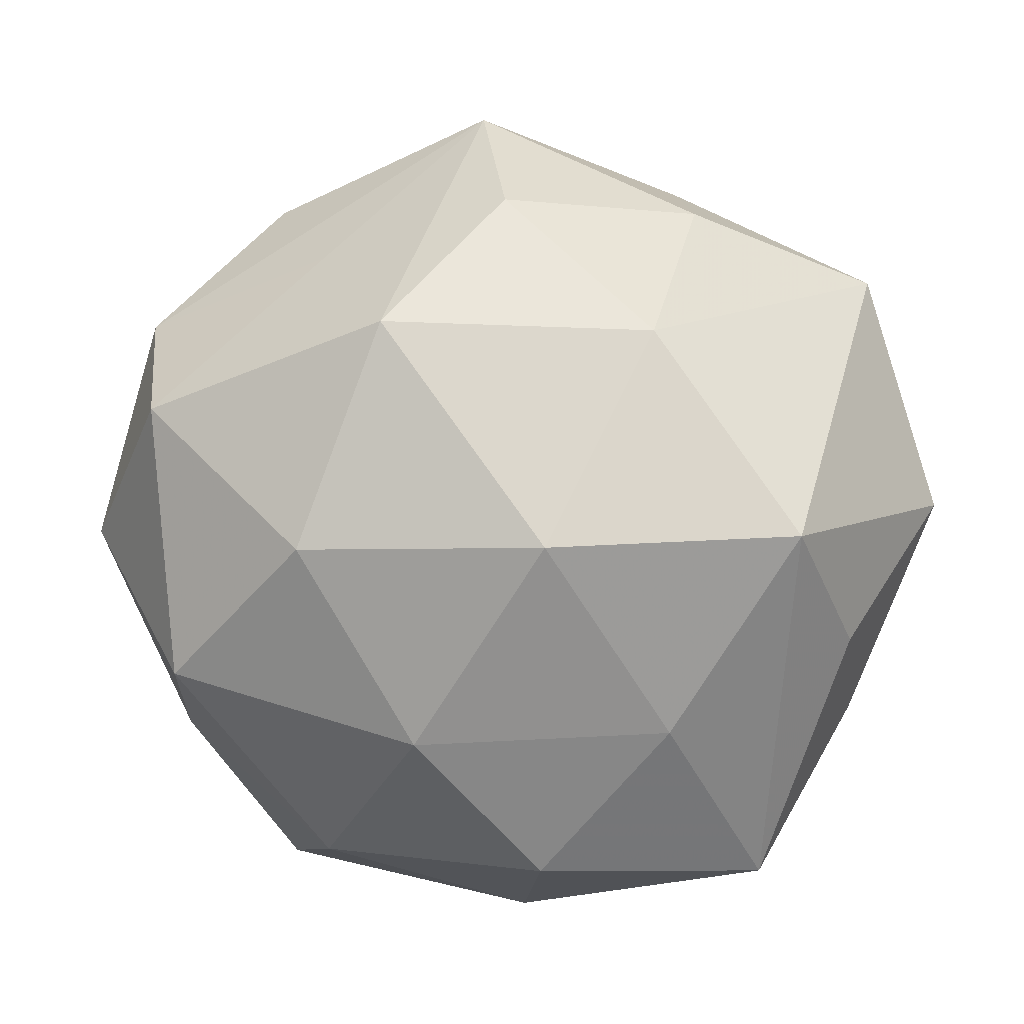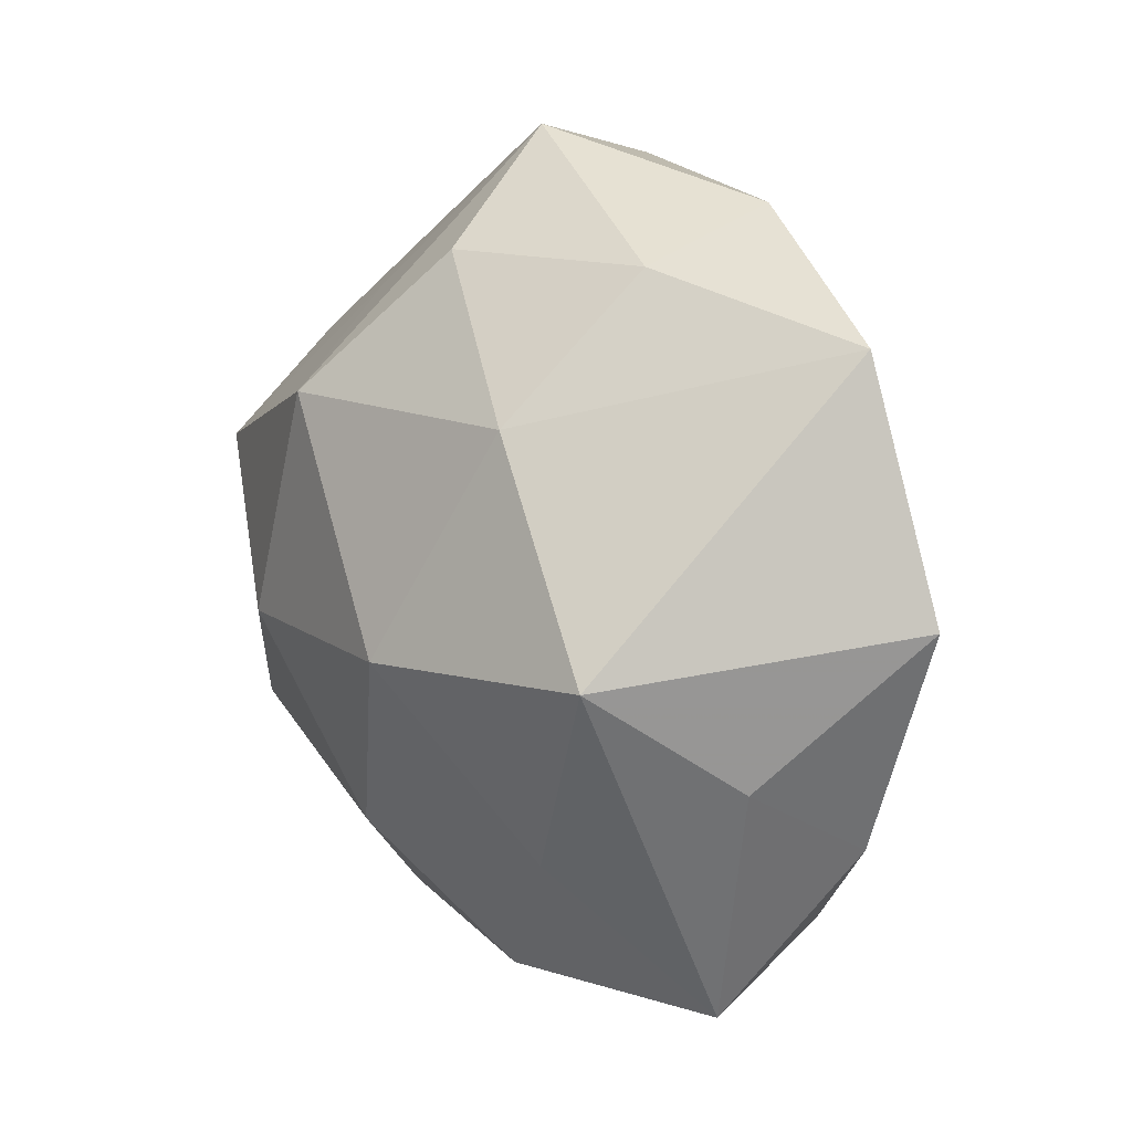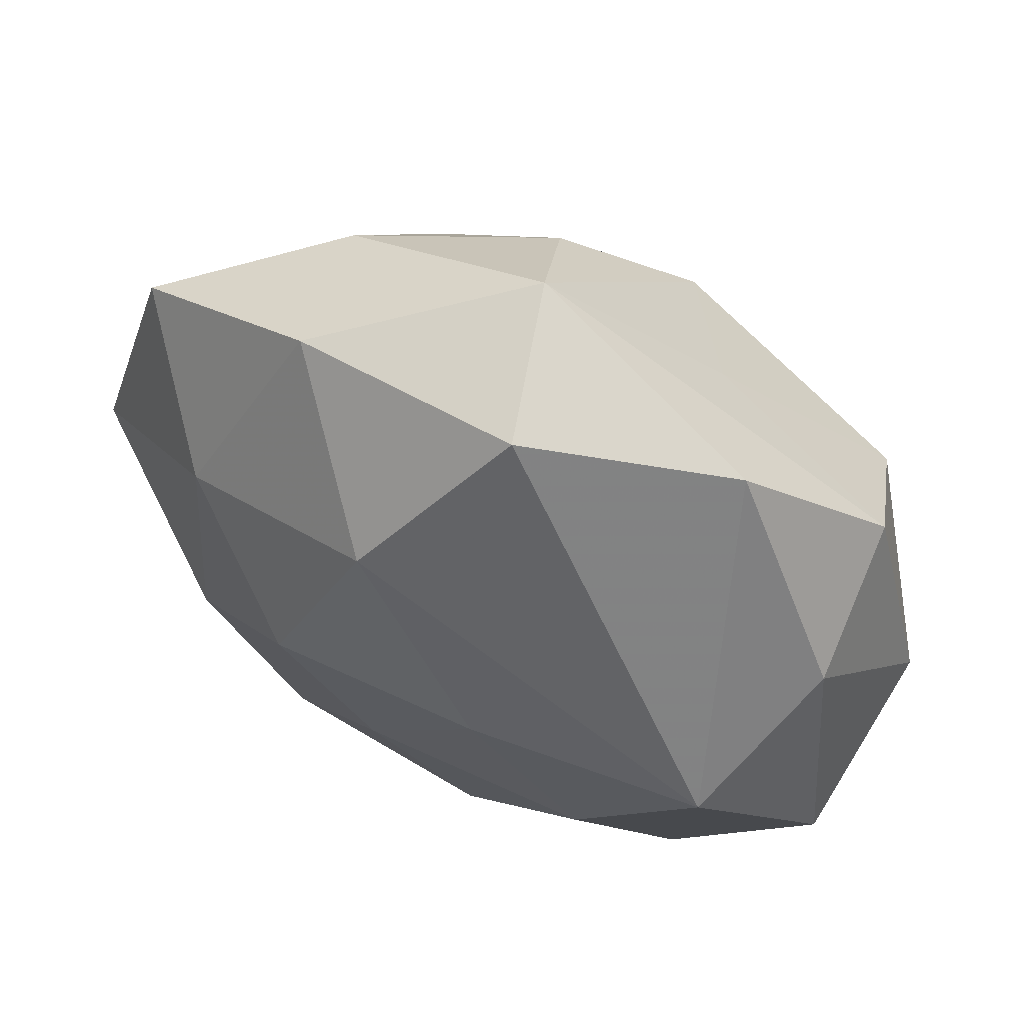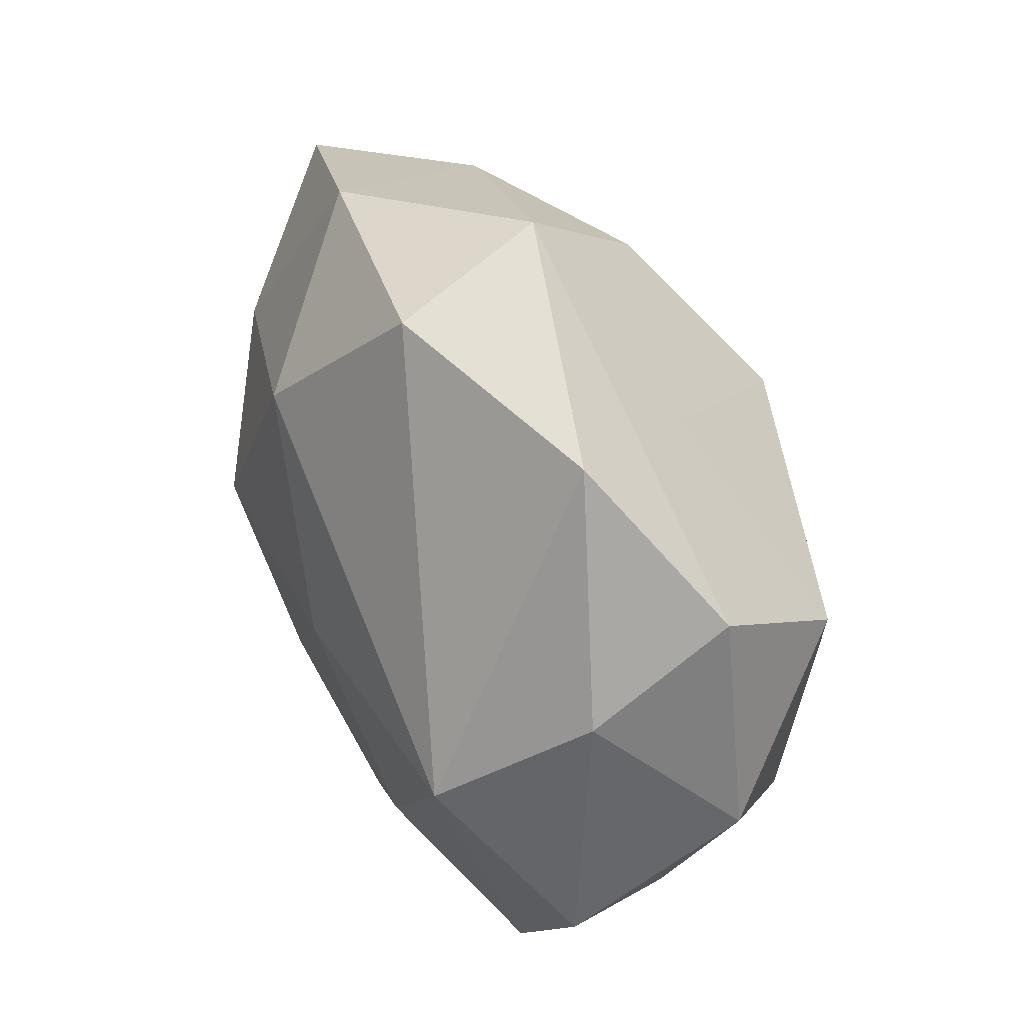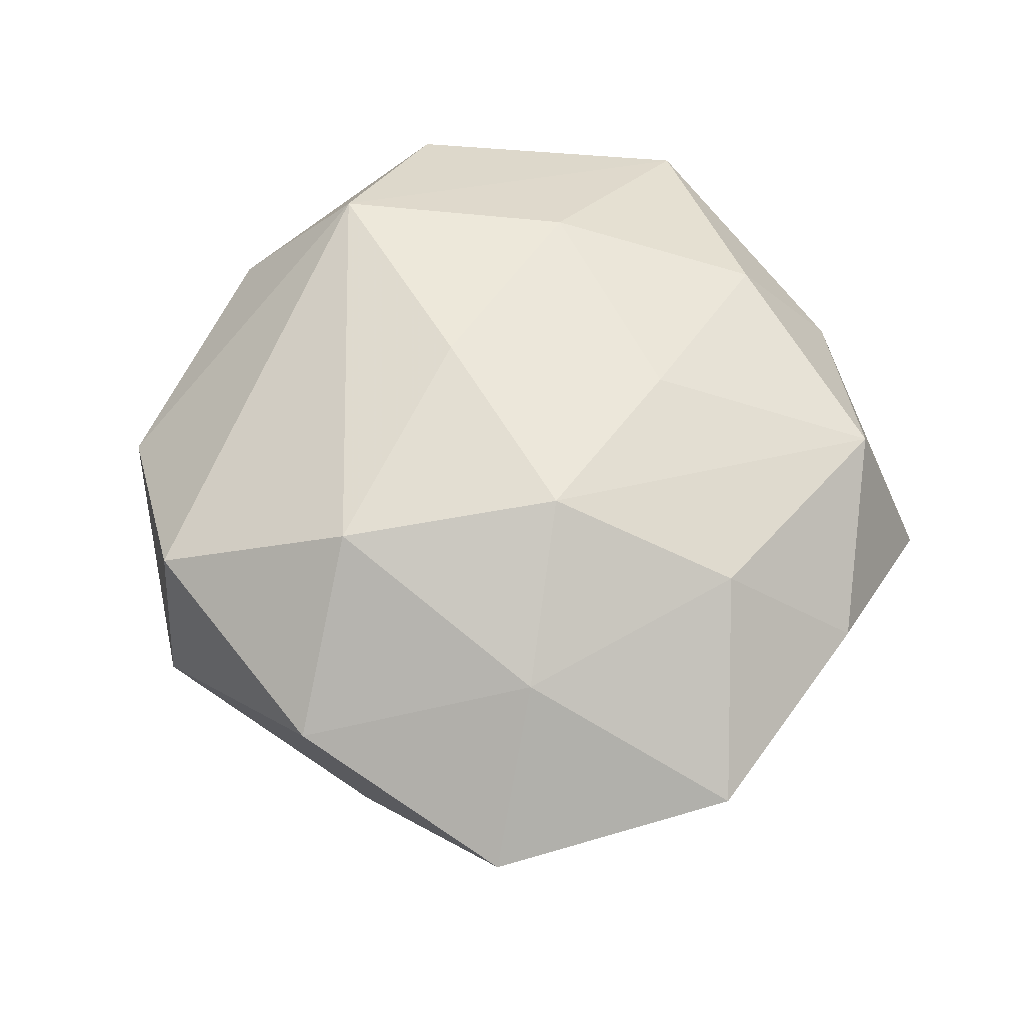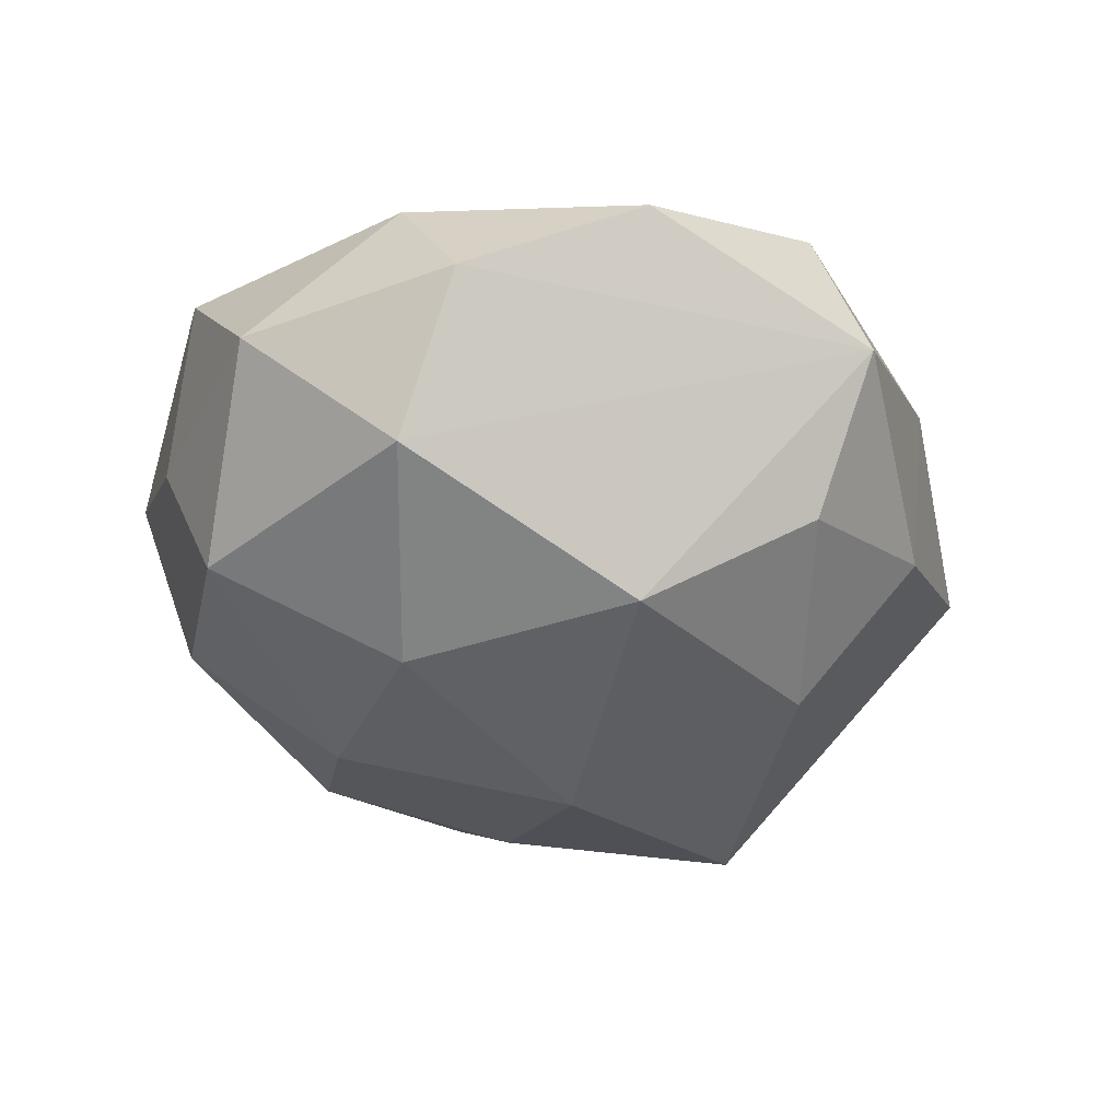
<metadata>
{"format":"obj","ext":"obj","renderer":"f3d","projection":"perspective","resolution":1024,"background":"white","views":[{"elev":-2.4,"azim":-171.4,"up":"+Y"},{"elev":11.6,"azim":-124.4,"up":"+Y"},{"elev":59.2,"azim":26.0,"up":"+Y"},{"elev":46.9,"azim":64.3,"up":"+Y"},{"elev":60.9,"azim":-121.1,"up":"+Z"},{"elev":-44.7,"azim":130.3,"up":"+Z"}]}
</metadata>
<code>
v 0.01596 -0.01535 0.01951
v 0.03802 -0.01172 0.01106
v 0.02366 0.03258 0.003914
v 0.03483 0.01979 -0.004749
v 0.01611 0.02575 -0.009787
v 0.01538 -0.003405 -0.02413
v 0.002194 -0.03002 0.01599
v -0.03675 0.02393 0.003668
v -0.002554 0.03032 -0.01414
v -0.03079 -0.002252 -0.02025
v -0.02011 0.02973 -0.006425
v -0.008014 -0.003371 -0.02603
v 0.005357 0.03748 0.01229
v 0.001481 0.04053 -0.002105
v 0.005308 -0.02157 -0.01889
v 0.04066 -0.000876 -0.004055
v -0.03492 -0.01177 -0.006558
v 0.03503 0.01264 0.008317
v 0.02327 -0.03426 0.009371
v 0.02945 -0.01507 -0.01545
v 0.03177 -0.02027 -0.001659
v -0.01706 0.03423 0.008857
v 0.03126 0.01033 -0.01774
v -0.02656 0.01407 0.0153
v -0.01725 0.01692 -0.01889
v -0.01978 -0.03016 0.01357
v -0.01833 -0.0204 -0.01567
v 0.007574 0.01765 -0.02385
v -0.006367 -0.01339 0.02042
v -0.02734 -0.008263 0.01684
v -0.03454 -0.01871 0.006293
v 0.006284 0.003436 0.02309
v 0.02869 0.002809 0.02073
v 0.01614 -0.03245 -0.006949
v -0.04326 0.001644 0.005972
v -0.001826 -0.03871 0.003676
v -0.005788 0.02262 0.02087
v -0.02592 -0.0344 -0.002504
v -0.01417 0.003722 0.02323
v -0.005338 -0.03404 -0.009789
f 8 10 35
f 13 33 3
f 23 4 16
f 23 16 20
f 25 10 8
f 12 10 25
f 38 40 36
f 36 40 34
f 8 35 24
f 17 10 38
f 17 35 10
f 38 36 26
f 26 36 7
f 11 25 8
f 9 25 11
f 14 13 3
f 3 4 14
f 9 11 14
f 32 1 33
f 38 10 27
f 27 40 38
f 27 10 12
f 3 33 18
f 18 4 3
f 18 33 2
f 2 16 18
f 18 16 4
f 23 20 6
f 34 40 15
f 15 20 34
f 15 6 20
f 12 6 15
f 15 27 12
f 40 27 15
f 21 16 2
f 21 20 16
f 34 20 21
f 12 25 28
f 28 25 9
f 28 6 12
f 23 6 28
f 9 14 28
f 7 36 19
f 19 1 7
f 19 36 34
f 2 33 19
f 33 1 19
f 19 21 2
f 34 21 19
f 37 24 39
f 39 32 37
f 33 13 37
f 37 32 33
f 39 26 29
f 29 26 7
f 7 1 29
f 29 32 39
f 1 32 29
f 30 26 39
f 39 24 30
f 30 24 35
f 38 26 31
f 31 17 38
f 35 17 31
f 31 30 35
f 26 30 31
f 5 4 23
f 5 14 4
f 23 28 5
f 5 28 14
f 8 24 22
f 24 37 22
f 22 37 13
f 13 14 22
f 22 11 8
f 22 14 11

</code>
